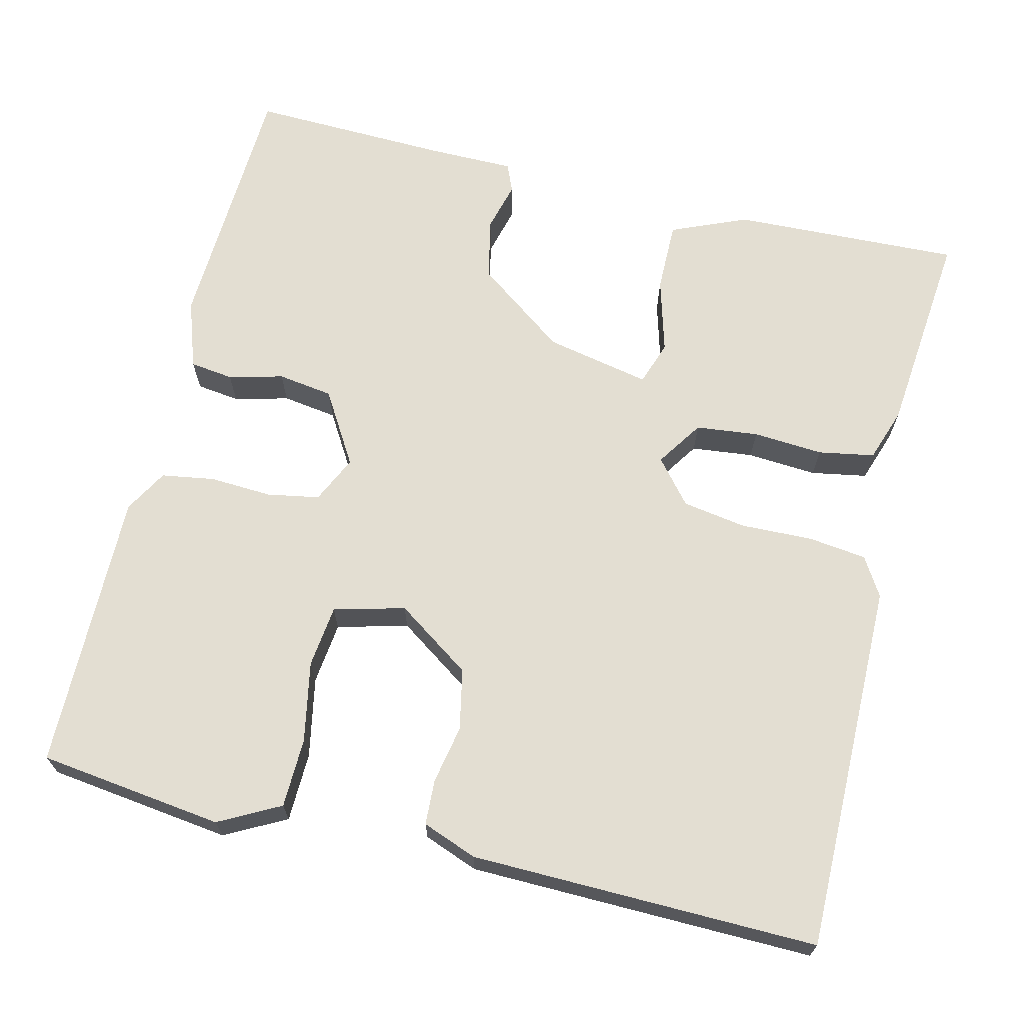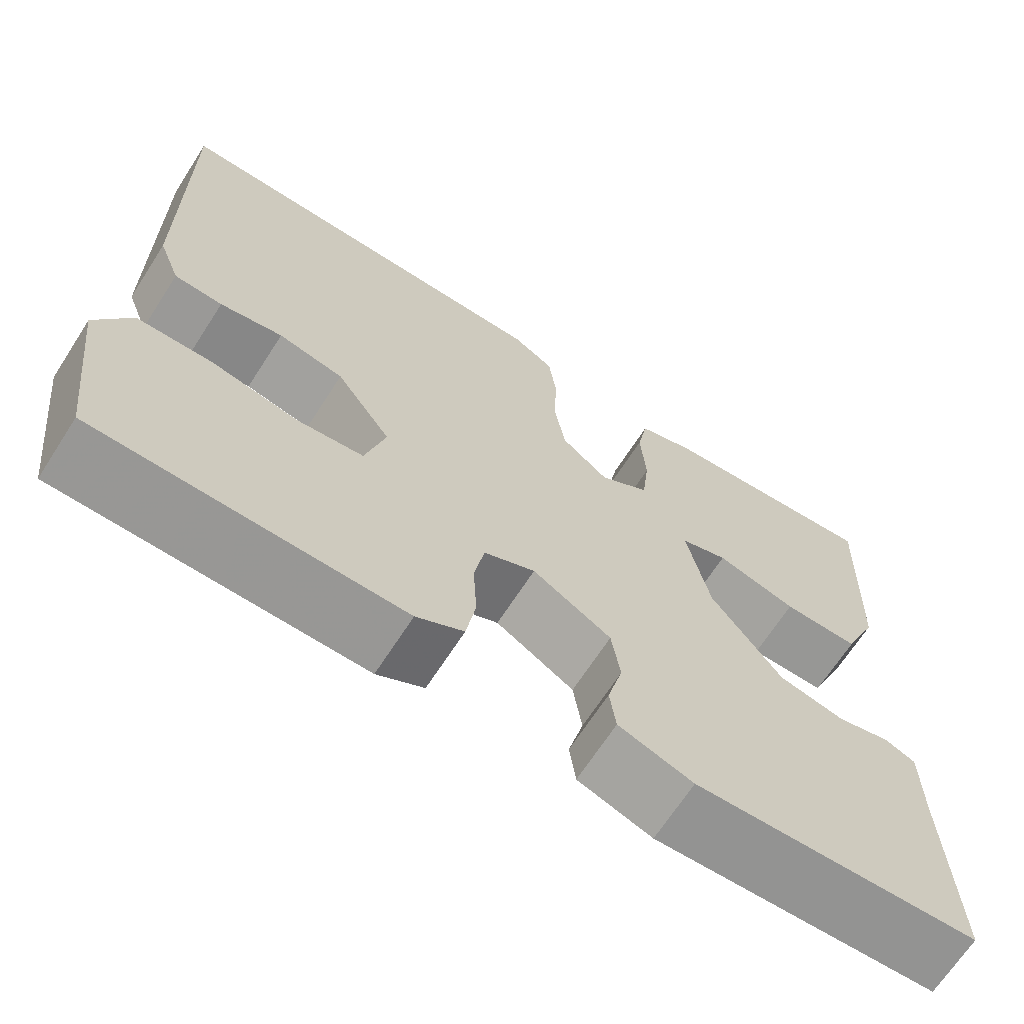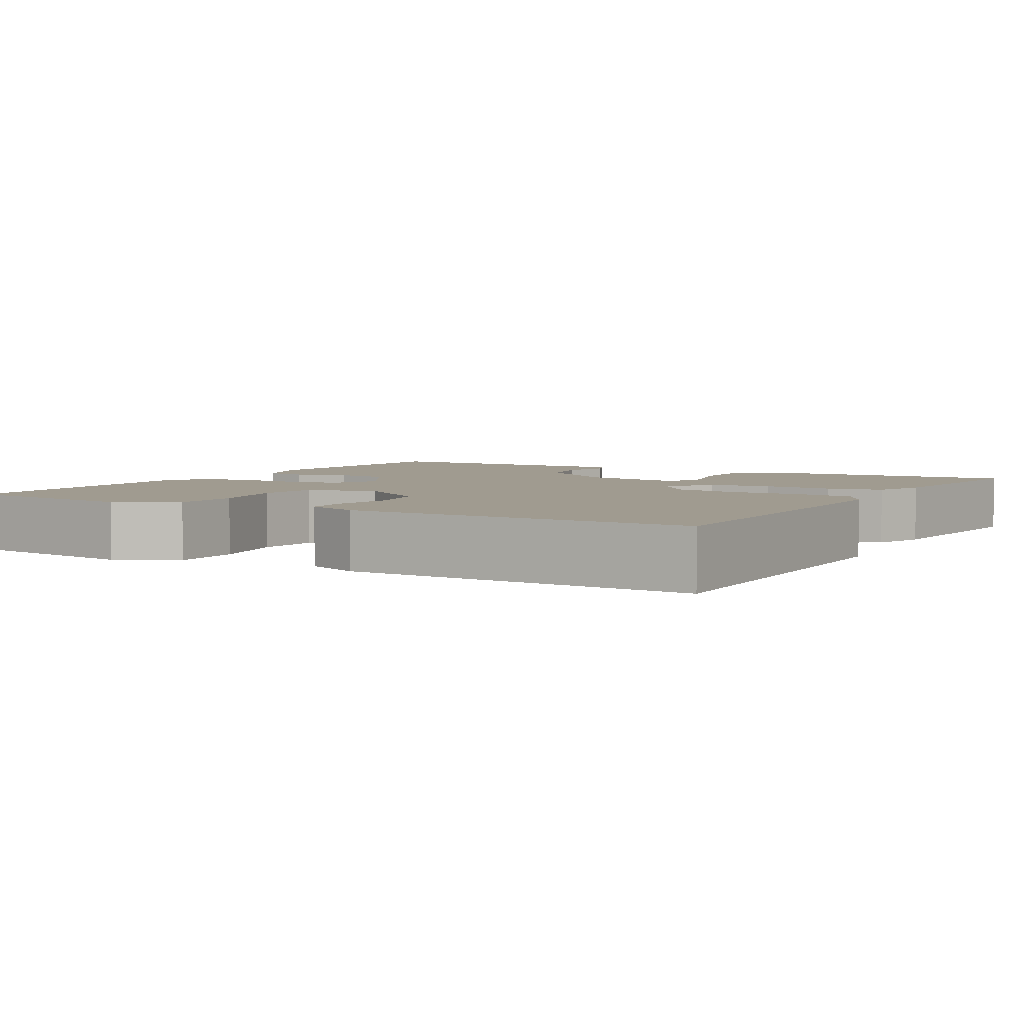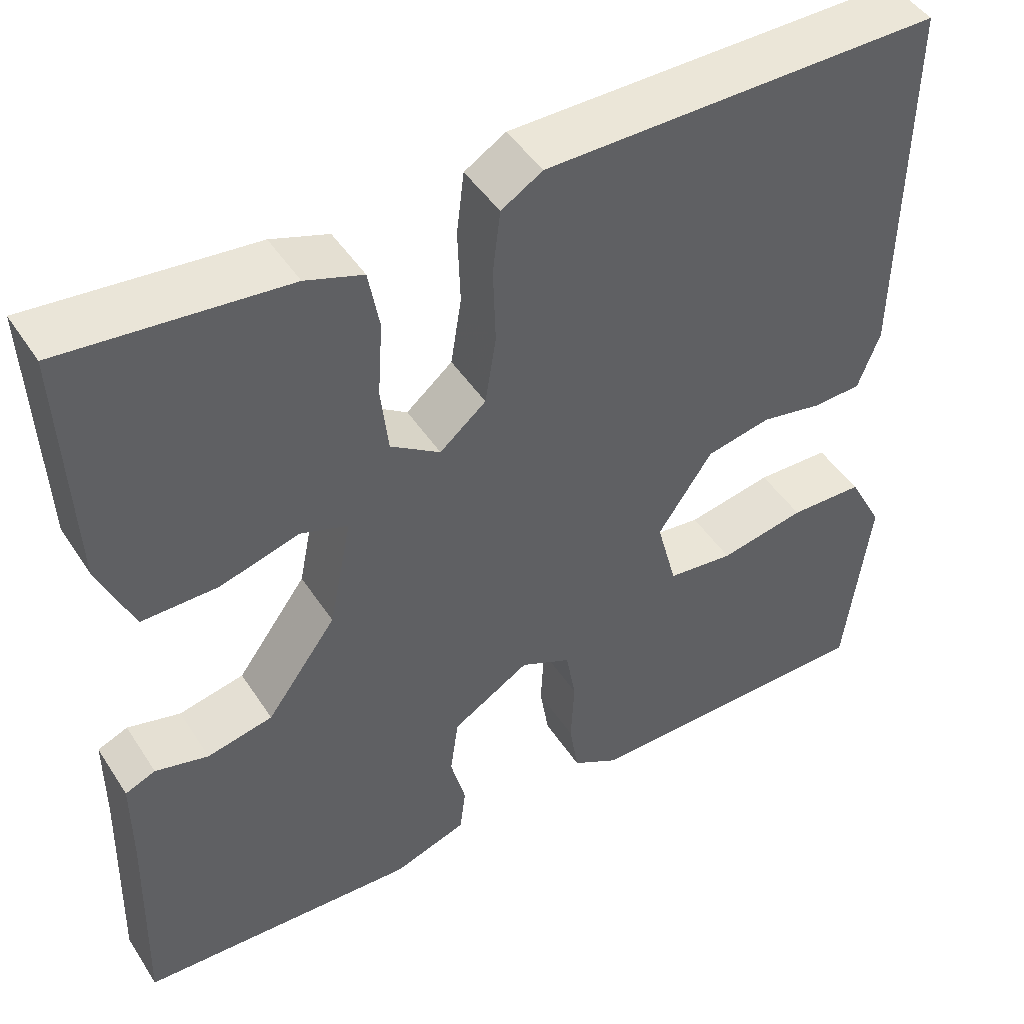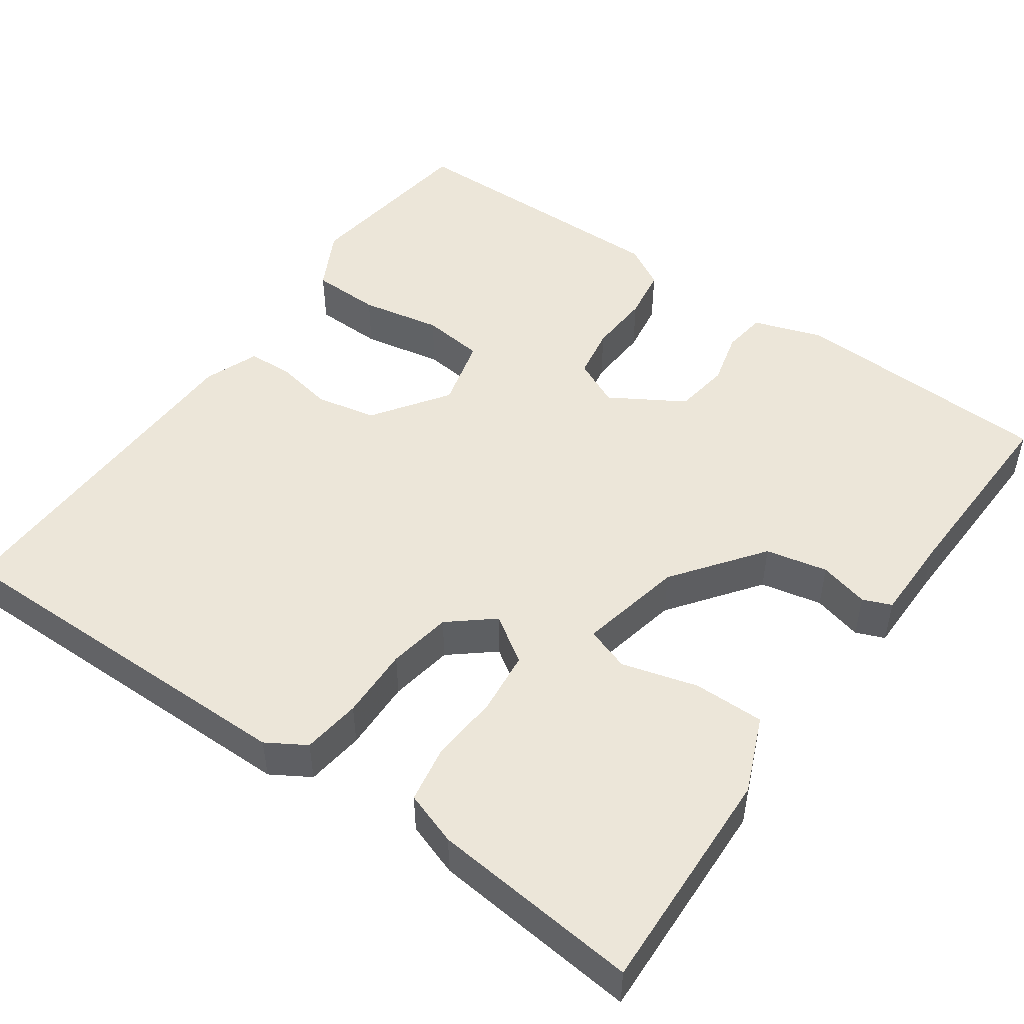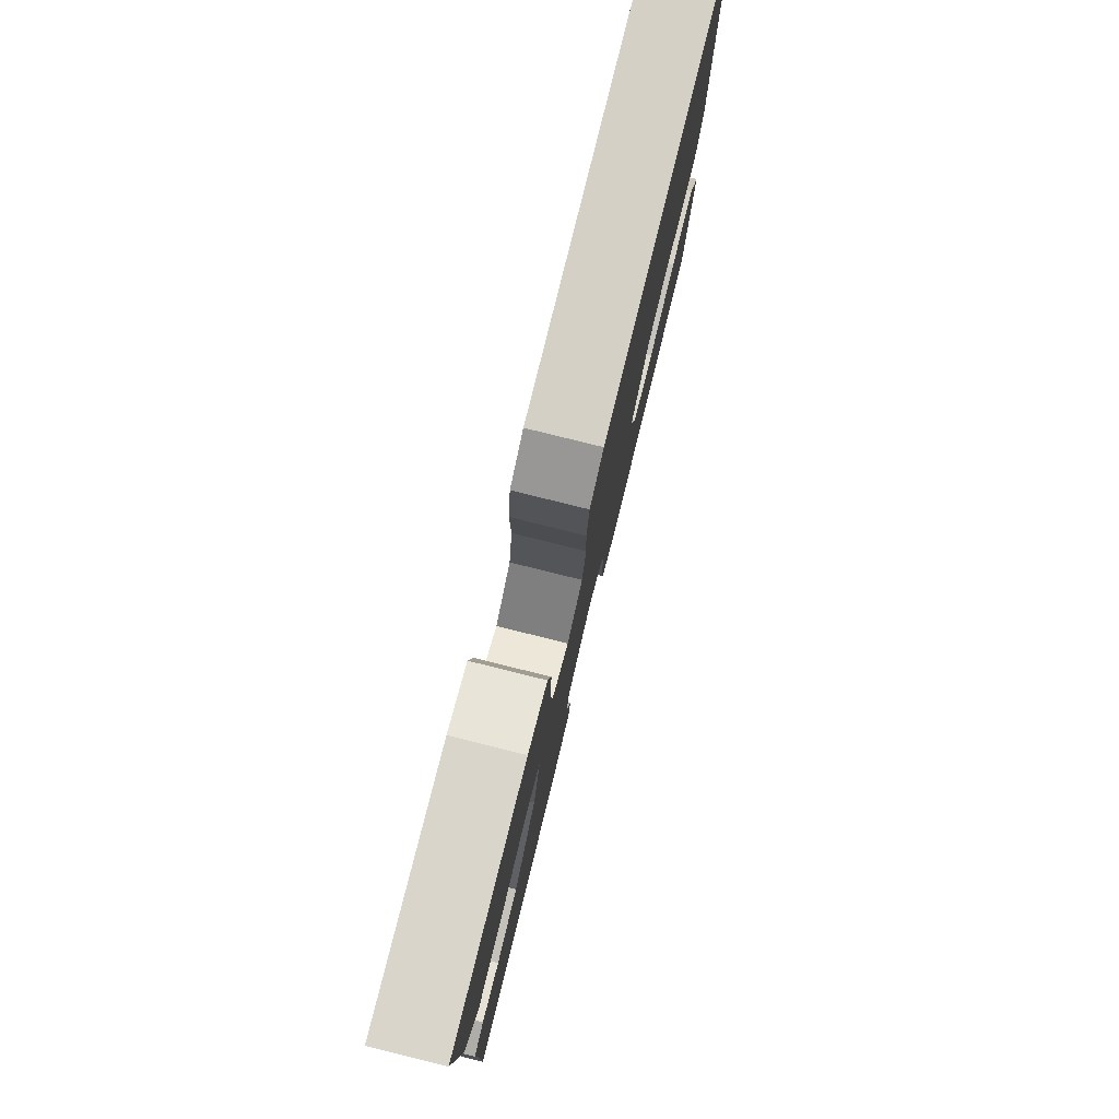
<metadata>
{"format":"obj","ext":"obj","renderer":"f3d","projection":"perspective","resolution":1024,"background":"white","views":[{"elev":67.6,"azim":-76.2,"up":"+Y"},{"elev":-67.8,"azim":-32.8,"up":"+Z"},{"elev":4.2,"azim":-59.5,"up":"+Y"},{"elev":46.4,"azim":148.7,"up":"+Z"},{"elev":49.2,"azim":35.5,"up":"+Y"},{"elev":79.8,"azim":103.9,"up":"+Z"}]}
</metadata>
<code>
v 0.5 0.07 -0.5
v 0.168 0.07 -0.514
v 0.081 0.07 -0.484
v 0.074 0.07 -0.429
v 0.092 0.07 -0.36
v 0.082 0.07 -0.29
v -0.01 0.07 -0.234
v -0.07 0.07 -0.262
v -0.082 0.07 -0.328
v -0.078 0.07 -0.407
v -0.089 0.07 -0.474
v -0.144 0.07 -0.505
v -0.5 0.07 -0.5
v -0.529 0.07 -0.266
v -0.488 0.07 -0.189
v -0.4 0.07 -0.187
v -0.298 0.07 -0.207
v -0.219 0.07 -0.198
v -0.195 0.07 -0.108
v -0.26 0.07 -0.013
v -0.337 0.07 0.003
v -0.411 0.07 -0.011
v -0.468 0.07 -0.008
v -0.494 0.07 0.061
v -0.5 0.07 0.5
v -0.029 0.07 0.496
v 0.02 0.07 0.466
v 0.029 0.07 0.392
v 0.026 0.07 0.301
v 0.039 0.07 0.22
v 0.094 0.07 0.174
v 0.153 0.07 0.213
v 0.162 0.07 0.292
v 0.156 0.07 0.381
v 0.169 0.07 0.452
v 0.237 0.07 0.475
v 0.5 0.07 0.5
v 0.488 0.07 0.211
v 0.447 0.07 0.115
v 0.357 0.07 0.116
v 0.262 0.07 0.143
v 0.206 0.07 0.124
v 0.233 0.07 -0.009
v 0.316 0.07 -0.122
v 0.394 0.07 -0.139
v 0.457 0.07 -0.123
v 0.493 0.07 -0.138
v 0.493 0.07 -0.246
v 0.5 0 -0.5
v 0.168 0 -0.514
v 0.081 0 -0.484
v 0.074 0 -0.429
v 0.092 0 -0.36
v 0.082 0 -0.29
v -0.01 0 -0.234
v -0.07 0 -0.262
v -0.082 0 -0.328
v -0.078 0 -0.407
v -0.089 0 -0.474
v -0.144 0 -0.505
v -0.5 0 -0.5
v -0.529 0 -0.266
v -0.488 0 -0.189
v -0.4 0 -0.187
v -0.298 0 -0.207
v -0.219 0 -0.198
v -0.195 0 -0.108
v -0.26 0 -0.013
v -0.337 0 0.003
v -0.411 0 -0.011
v -0.468 0 -0.008
v -0.494 0 0.061
v -0.5 0 0.5
v -0.029 0 0.496
v 0.02 0 0.466
v 0.029 0 0.392
v 0.026 0 0.301
v 0.039 0 0.22
v 0.094 0 0.174
v 0.153 0 0.213
v 0.162 0 0.292
v 0.156 0 0.381
v 0.169 0 0.452
v 0.237 0 0.475
v 0.5 0 0.5
v 0.488 0 0.211
v 0.447 0 0.115
v 0.357 0 0.116
v 0.262 0 0.143
v 0.206 0 0.124
v 0.233 0 -0.009
v 0.316 0 -0.122
v 0.394 0 -0.139
v 0.457 0 -0.123
v 0.493 0 -0.138
v 0.493 0 -0.246
f 45 46 47 48
f 3 4 5
f 2 3 5
f 1 2 5
f 48 1 5
f 45 48 5
f 44 45 5
f 43 44 5 6
f 42 43 6 7
f 39 40 41
f 38 39 41
f 37 38 41
f 36 37 41
f 35 36 41
f 34 35 41
f 33 34 41
f 32 33 41 42
f 42 7 8
f 32 42 8
f 31 32 8
f 27 28 29
f 26 27 29
f 25 26 29
f 24 25 29
f 23 24 29
f 22 23 29
f 21 22 29
f 20 21 29 30
f 30 31 8
f 20 30 8
f 19 20 8
f 15 16 17
f 14 15 17
f 13 14 17
f 12 13 17
f 11 12 17
f 10 11 17
f 9 10 17
f 9 17 18
f 8 9 18 19
f 96 95 94 93
f 53 52 51
f 53 51 50
f 53 50 49
f 53 49 96
f 53 96 93
f 53 93 92
f 54 53 92 91
f 55 54 91 90
f 89 88 87
f 89 87 86
f 89 86 85
f 89 85 84
f 89 84 83
f 89 83 82
f 89 82 81
f 90 89 81 80
f 56 55 90
f 56 90 80
f 56 80 79
f 77 76 75
f 77 75 74
f 77 74 73
f 77 73 72
f 77 72 71
f 77 71 70
f 77 70 69
f 78 77 69 68
f 56 79 78
f 56 78 68
f 56 68 67
f 65 64 63
f 65 63 62
f 65 62 61
f 65 61 60
f 65 60 59
f 65 59 58
f 65 58 57
f 66 65 57
f 67 66 57 56
f 1 49 50 2
f 2 50 51 3
f 3 51 52 4
f 4 52 53 5
f 5 53 54 6
f 6 54 55 7
f 7 55 56 8
f 8 56 57 9
f 9 57 58 10
f 10 58 59 11
f 11 59 60 12
f 12 60 61 13
f 13 61 62 14
f 14 62 63 15
f 15 63 64 16
f 16 64 65 17
f 17 65 66 18
f 18 66 67 19
f 19 67 68 20
f 20 68 69 21
f 21 69 70 22
f 22 70 71 23
f 23 71 72 24
f 24 72 73 25
f 25 73 74 26
f 26 74 75 27
f 27 75 76 28
f 28 76 77 29
f 29 77 78 30
f 30 78 79 31
f 31 79 80 32
f 32 80 81 33
f 33 81 82 34
f 34 82 83 35
f 35 83 84 36
f 36 84 85 37
f 37 85 86 38
f 38 86 87 39
f 39 87 88 40
f 40 88 89 41
f 41 89 90 42
f 42 90 91 43
f 43 91 92 44
f 44 92 93 45
f 45 93 94 46
f 46 94 95 47
f 47 95 96 48
f 48 96 49 1

</code>
